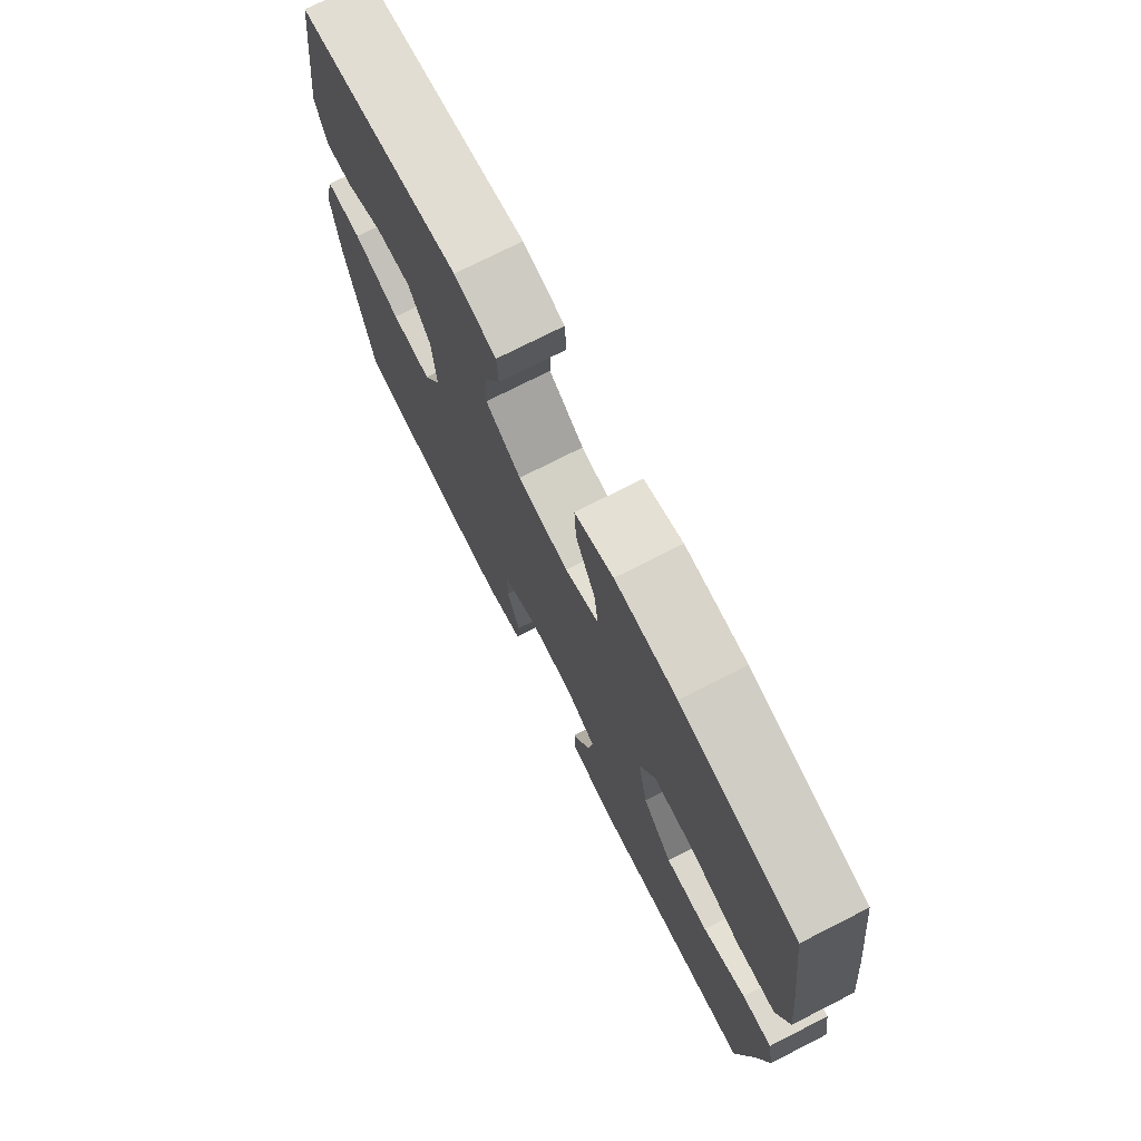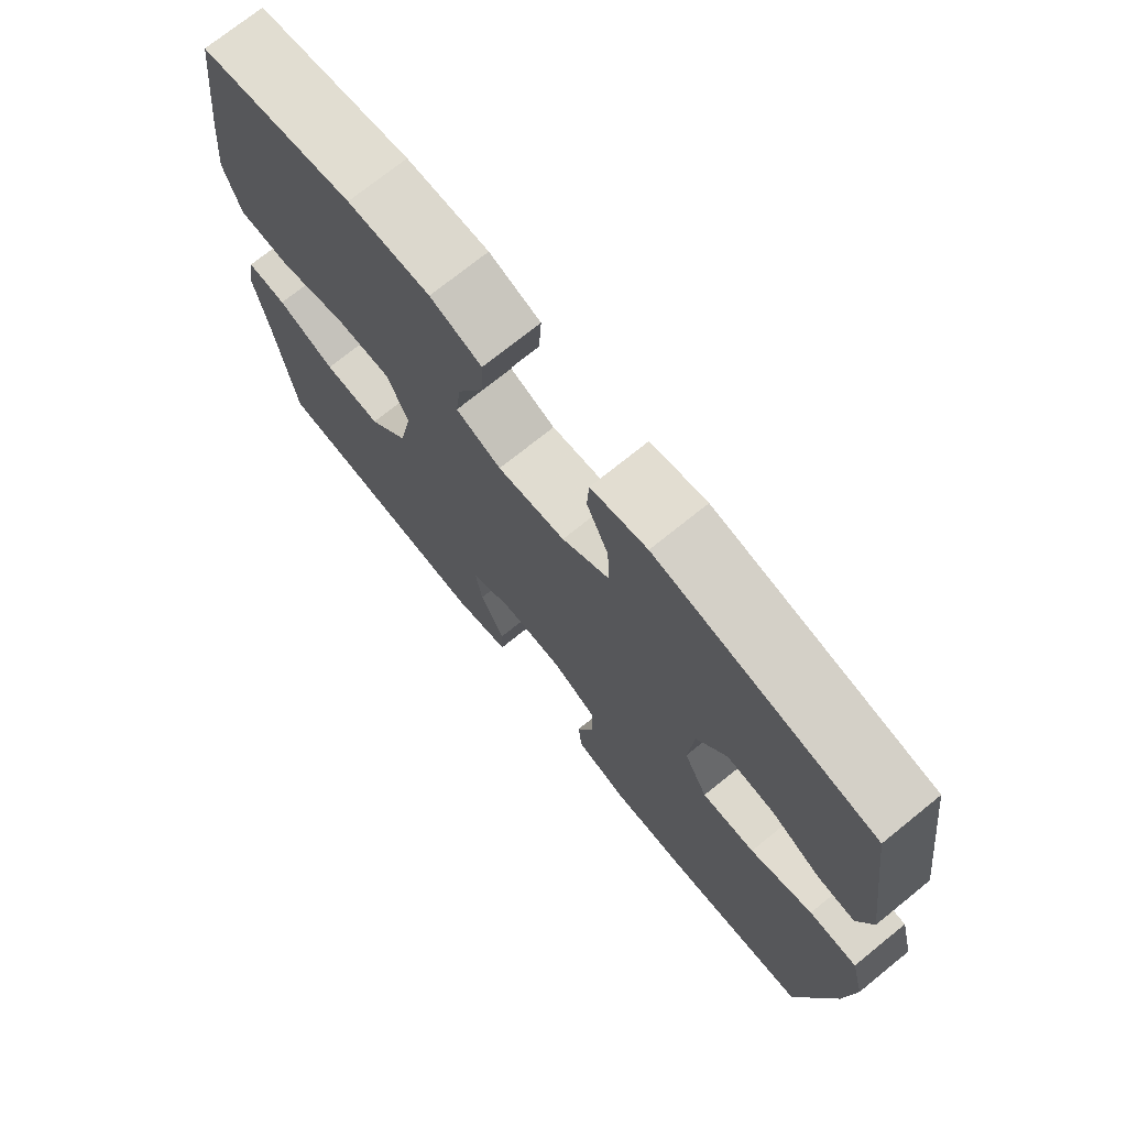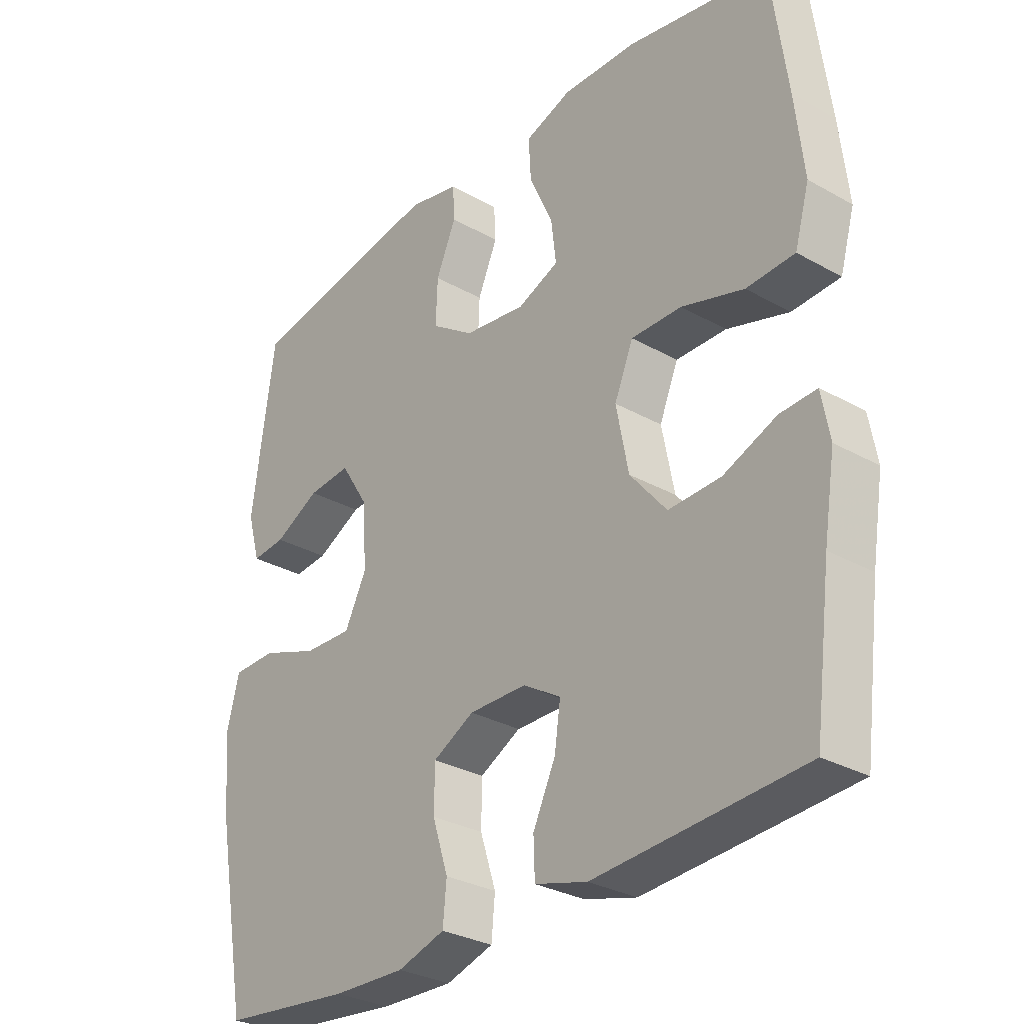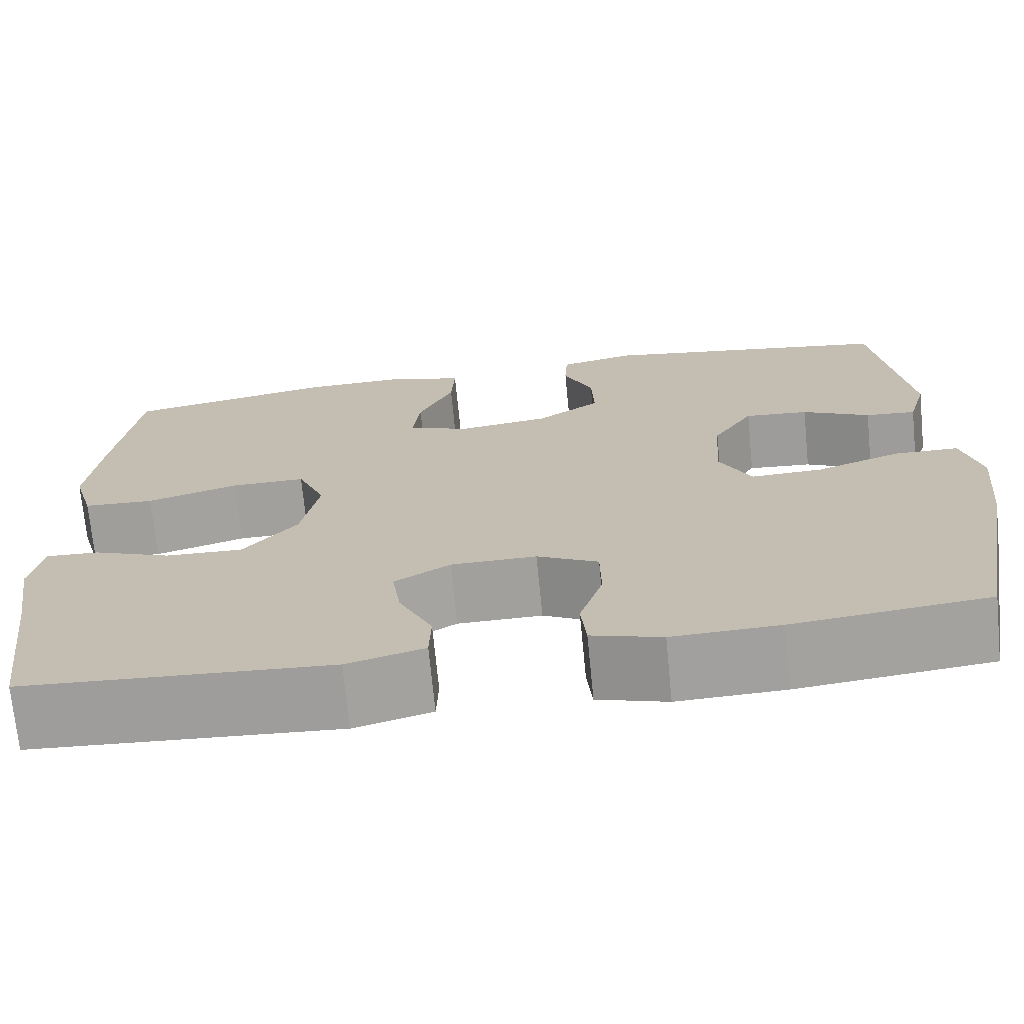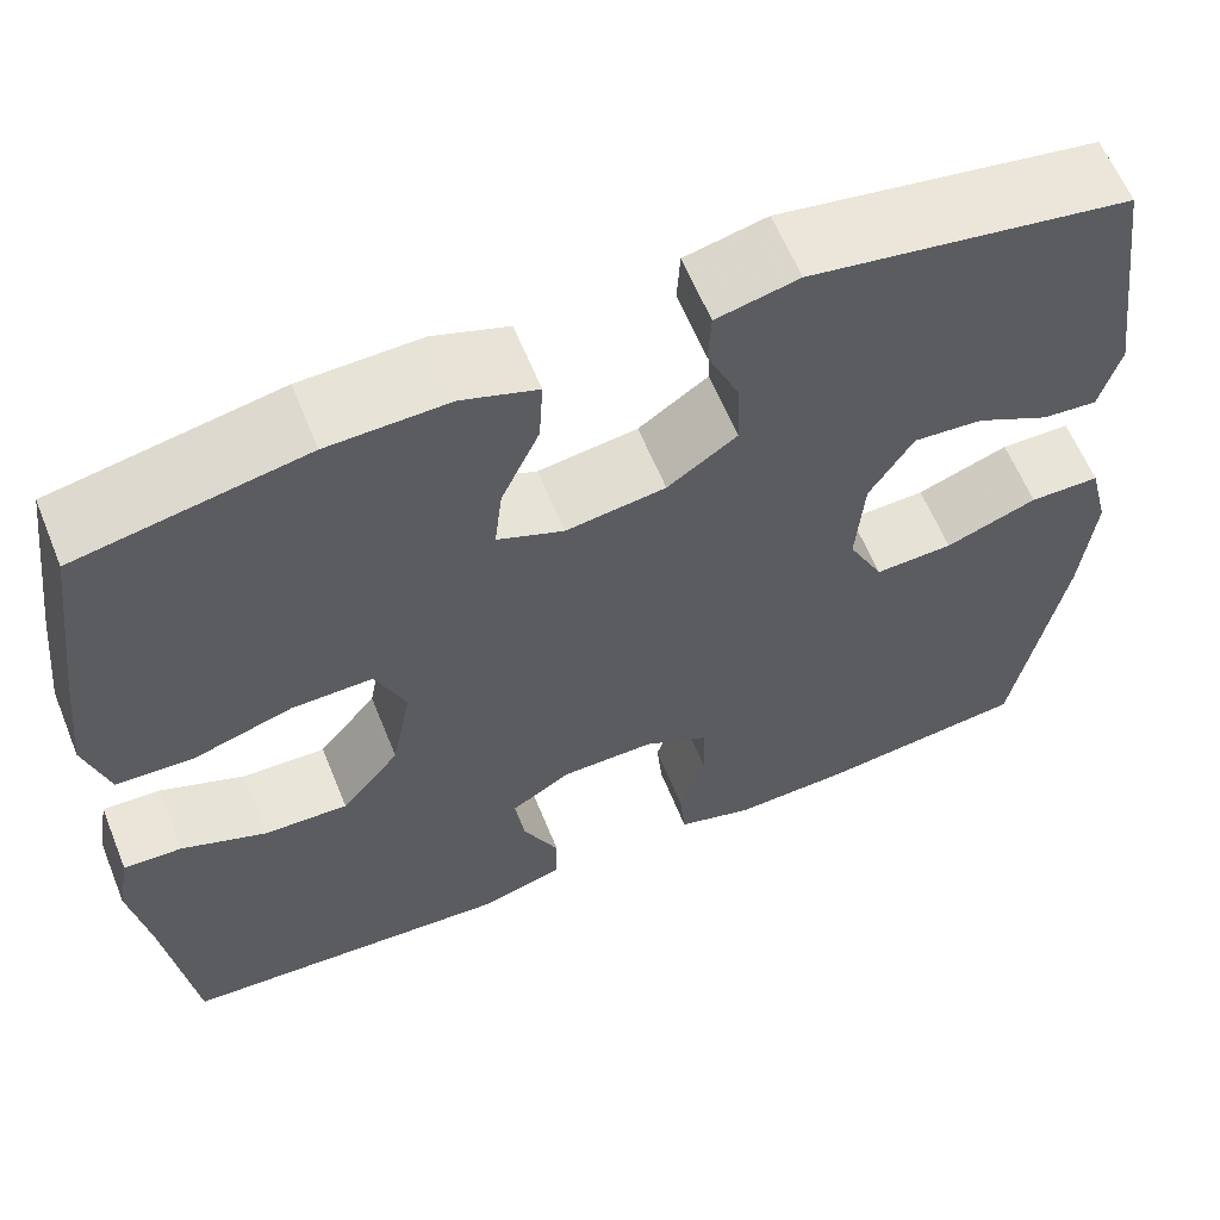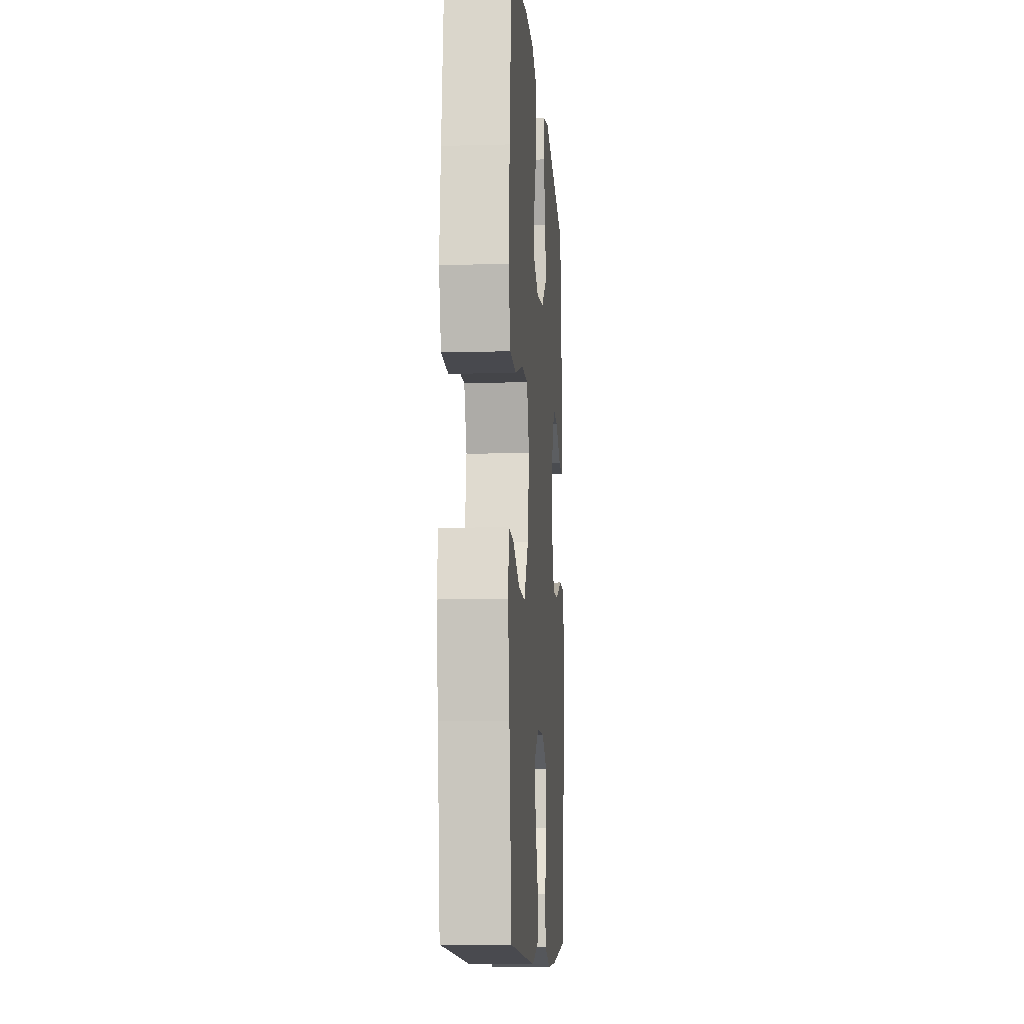
<metadata>
{"format":"obj","ext":"obj","renderer":"f3d","projection":"perspective","resolution":1024,"background":"white","views":[{"elev":74.7,"azim":63.1,"up":"+Z"},{"elev":73.3,"azim":-128.9,"up":"+Z"},{"elev":-30.2,"azim":50.7,"up":"+Z"},{"elev":-71.5,"azim":-174.4,"up":"+Z"},{"elev":61.4,"azim":157.9,"up":"+Z"},{"elev":-9.8,"azim":94.0,"up":"+Z"}]}
</metadata>
<code>
v -0.5 0.07 0.5
v -0.173 0.07 0.556
v -0.089 0.07 0.537
v -0.086 0.07 0.481
v -0.119 0.07 0.405
v -0.122 0.07 0.331
v -0.051 0.07 0.282
v 0.051 0.07 0.268
v 0.119 0.07 0.296
v 0.111 0.07 0.365
v 0.072 0.07 0.451
v 0.068 0.07 0.52
v 0.145 0.07 0.547
v 0.268 0.07 0.544
v 0.5 0.07 0.5
v 0.526 0.07 0.3
v 0.54 0.07 0.171
v 0.516 0.07 0.087
v 0.437 0.07 0.083
v 0.335 0.07 0.114
v 0.252 0.07 0.115
v 0.221 0.07 0.041
v 0.241 0.07 -0.063
v 0.301 0.07 -0.136
v 0.387 0.07 -0.133
v 0.474 0.07 -0.098
v 0.534 0.07 -0.095
v 0.547 0.07 -0.168
v 0.528 0.07 -0.285
v 0.5 0.07 -0.5
v 0.159 0.07 -0.522
v 0.073 0.07 -0.498
v 0.071 0.07 -0.438
v 0.108 0.07 -0.36
v 0.118 0.07 -0.292
v 0.056 0.07 -0.254
v -0.039 0.07 -0.253
v -0.107 0.07 -0.289
v -0.108 0.07 -0.36
v -0.082 0.07 -0.441
v -0.088 0.07 -0.504
v -0.166 0.07 -0.528
v -0.285 0.07 -0.524
v -0.5 0.07 -0.5
v -0.551 0.07 -0.222
v -0.564 0.07 -0.091
v -0.543 0.07 -0.007
v -0.471 0.07 -0.006
v -0.377 0.07 -0.04
v -0.297 0.07 -0.043
v -0.261 0.07 0.029
v -0.269 0.07 0.134
v -0.314 0.07 0.206
v -0.385 0.07 0.2
v -0.46 0.07 0.161
v -0.516 0.07 0.156
v -0.537 0.07 0.231
v -0.5 0 0.5
v -0.173 0 0.556
v -0.089 0 0.537
v -0.086 0 0.481
v -0.119 0 0.405
v -0.122 0 0.331
v -0.051 0 0.282
v 0.051 0 0.268
v 0.119 0 0.296
v 0.111 0 0.365
v 0.072 0 0.451
v 0.068 0 0.52
v 0.145 0 0.547
v 0.268 0 0.544
v 0.5 0 0.5
v 0.526 0 0.3
v 0.54 0 0.171
v 0.516 0 0.087
v 0.437 0 0.083
v 0.335 0 0.114
v 0.252 0 0.115
v 0.221 0 0.041
v 0.241 0 -0.063
v 0.301 0 -0.136
v 0.387 0 -0.133
v 0.474 0 -0.098
v 0.534 0 -0.095
v 0.547 0 -0.168
v 0.528 0 -0.285
v 0.5 0 -0.5
v 0.159 0 -0.522
v 0.073 0 -0.498
v 0.071 0 -0.438
v 0.108 0 -0.36
v 0.118 0 -0.292
v 0.056 0 -0.254
v -0.039 0 -0.253
v -0.107 0 -0.289
v -0.108 0 -0.36
v -0.082 0 -0.441
v -0.088 0 -0.504
v -0.166 0 -0.528
v -0.285 0 -0.524
v -0.5 0 -0.5
v -0.551 0 -0.222
v -0.564 0 -0.091
v -0.543 0 -0.007
v -0.471 0 -0.006
v -0.377 0 -0.04
v -0.297 0 -0.043
v -0.261 0 0.029
v -0.269 0 0.134
v -0.314 0 0.206
v -0.385 0 0.2
v -0.46 0 0.161
v -0.516 0 0.156
v -0.537 0 0.231
f 3 4 5
f 2 3 5
f 1 2 5
f 57 1 5
f 56 57 5
f 55 56 5
f 54 55 5
f 53 54 5 6
f 52 53 6 7
f 51 52 7 8
f 50 51 8 9
f 47 48 49
f 46 47 49
f 45 46 49
f 44 45 49
f 43 44 49
f 42 43 49
f 41 42 49
f 40 41 49
f 39 40 49
f 38 39 49 50
f 37 38 50 9
f 32 33 34
f 31 32 34
f 30 31 34
f 29 30 34
f 29 34 35
f 28 29 35
f 27 28 35
f 26 27 35
f 25 26 35
f 24 25 35 36
f 18 19 20
f 17 18 20
f 16 17 20
f 15 16 20
f 14 15 20
f 13 14 20
f 12 13 20
f 11 12 20
f 10 11 20
f 9 10 20 21
f 37 9 21 22
f 23 24 36 37
f 22 23 37
f 62 61 60
f 62 60 59
f 62 59 58
f 62 58 114
f 62 114 113
f 62 113 112
f 62 112 111
f 63 62 111 110
f 64 63 110 109
f 65 64 109 108
f 66 65 108 107
f 106 105 104
f 106 104 103
f 106 103 102
f 106 102 101
f 106 101 100
f 106 100 99
f 106 99 98
f 106 98 97
f 106 97 96
f 107 106 96 95
f 66 107 95 94
f 91 90 89
f 91 89 88
f 91 88 87
f 91 87 86
f 92 91 86
f 92 86 85
f 92 85 84
f 92 84 83
f 92 83 82
f 93 92 82 81
f 77 76 75
f 77 75 74
f 77 74 73
f 77 73 72
f 77 72 71
f 77 71 70
f 77 70 69
f 77 69 68
f 77 68 67
f 78 77 67 66
f 79 78 66 94
f 94 93 81 80
f 94 80 79
f 1 58 59 2
f 2 59 60 3
f 3 60 61 4
f 4 61 62 5
f 5 62 63 6
f 6 63 64 7
f 7 64 65 8
f 8 65 66 9
f 9 66 67 10
f 10 67 68 11
f 11 68 69 12
f 12 69 70 13
f 13 70 71 14
f 14 71 72 15
f 15 72 73 16
f 16 73 74 17
f 17 74 75 18
f 18 75 76 19
f 19 76 77 20
f 20 77 78 21
f 21 78 79 22
f 22 79 80 23
f 23 80 81 24
f 24 81 82 25
f 25 82 83 26
f 26 83 84 27
f 27 84 85 28
f 28 85 86 29
f 29 86 87 30
f 30 87 88 31
f 31 88 89 32
f 32 89 90 33
f 33 90 91 34
f 34 91 92 35
f 35 92 93 36
f 36 93 94 37
f 37 94 95 38
f 38 95 96 39
f 39 96 97 40
f 40 97 98 41
f 41 98 99 42
f 42 99 100 43
f 43 100 101 44
f 44 101 102 45
f 45 102 103 46
f 46 103 104 47
f 47 104 105 48
f 48 105 106 49
f 49 106 107 50
f 50 107 108 51
f 51 108 109 52
f 52 109 110 53
f 53 110 111 54
f 54 111 112 55
f 55 112 113 56
f 56 113 114 57
f 57 114 58 1

</code>
